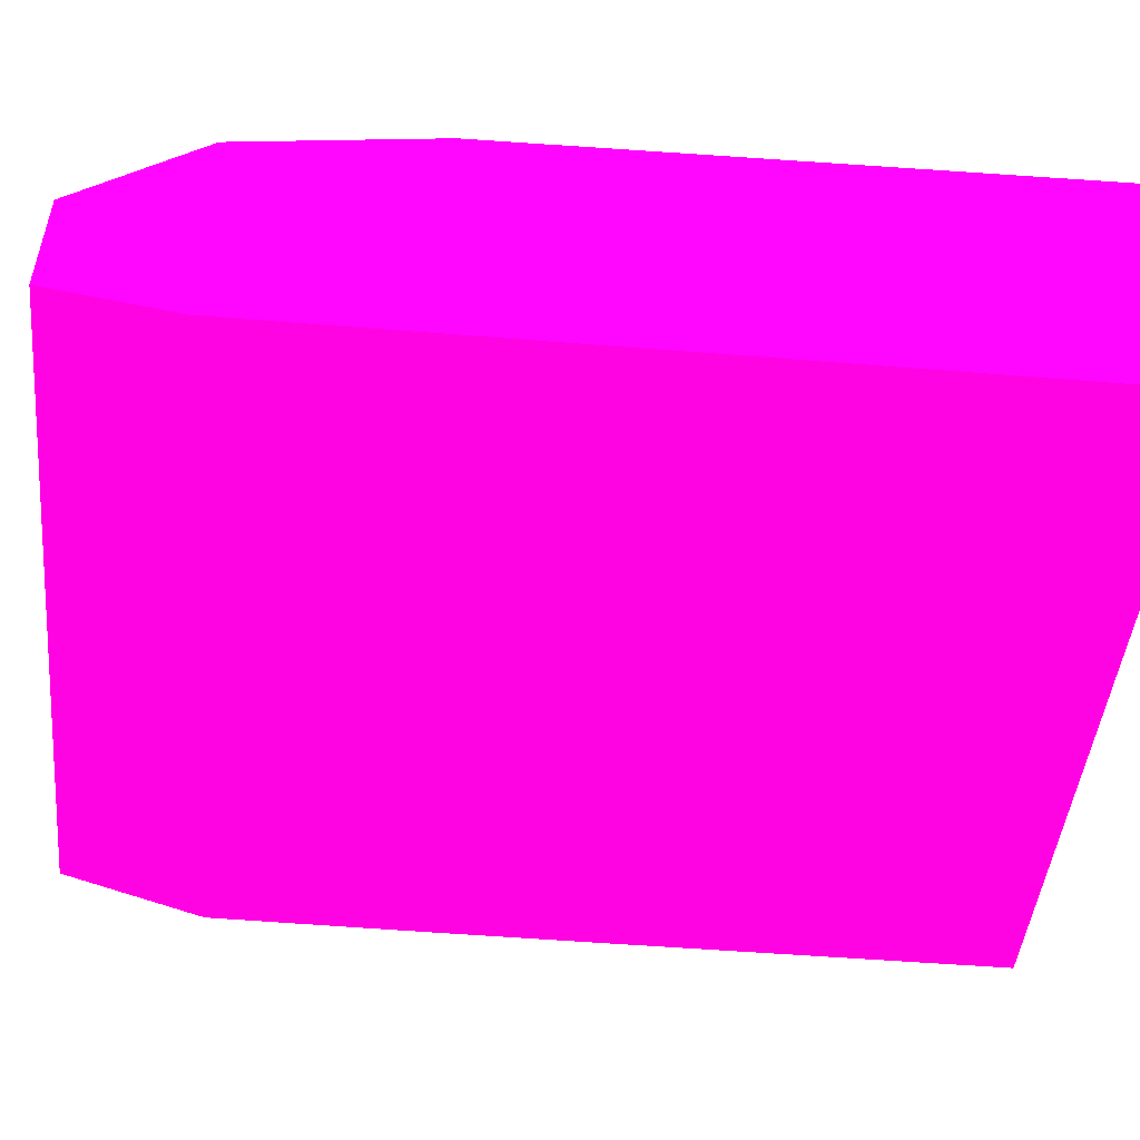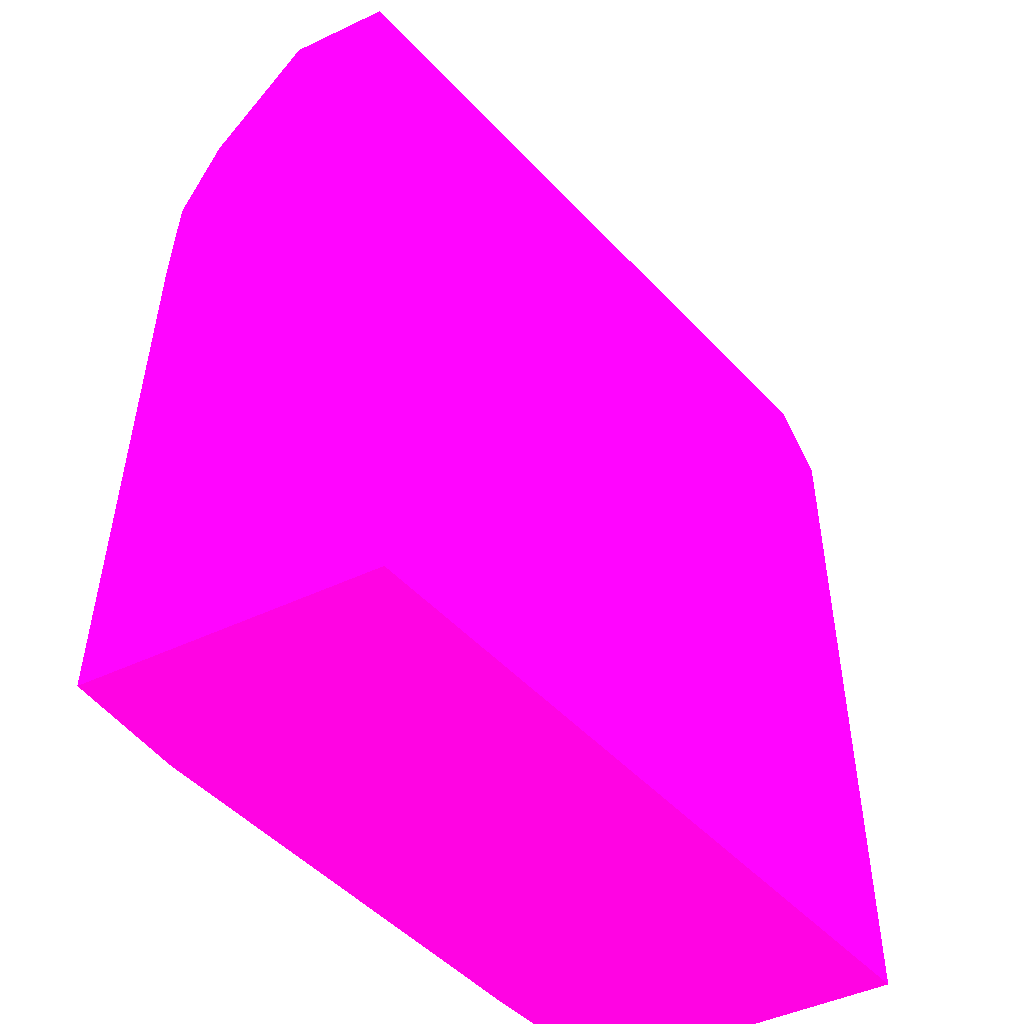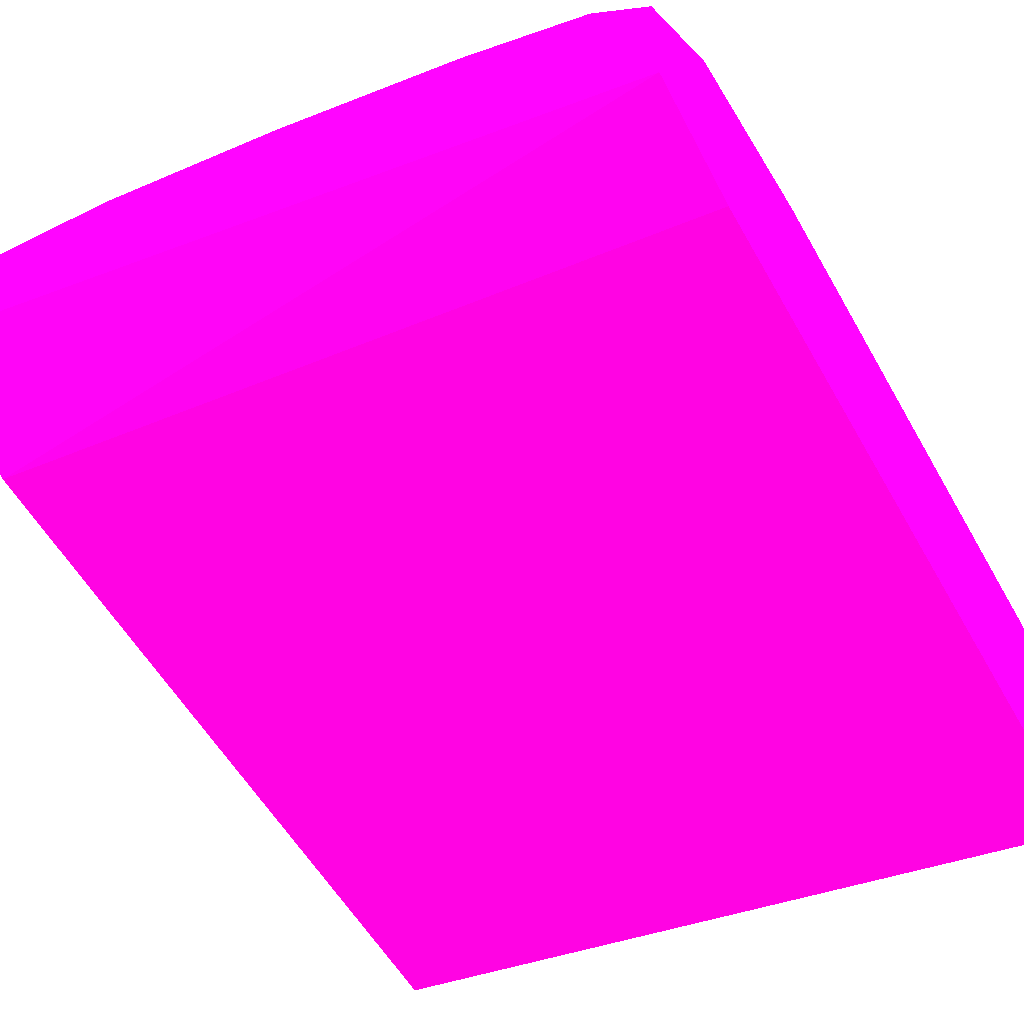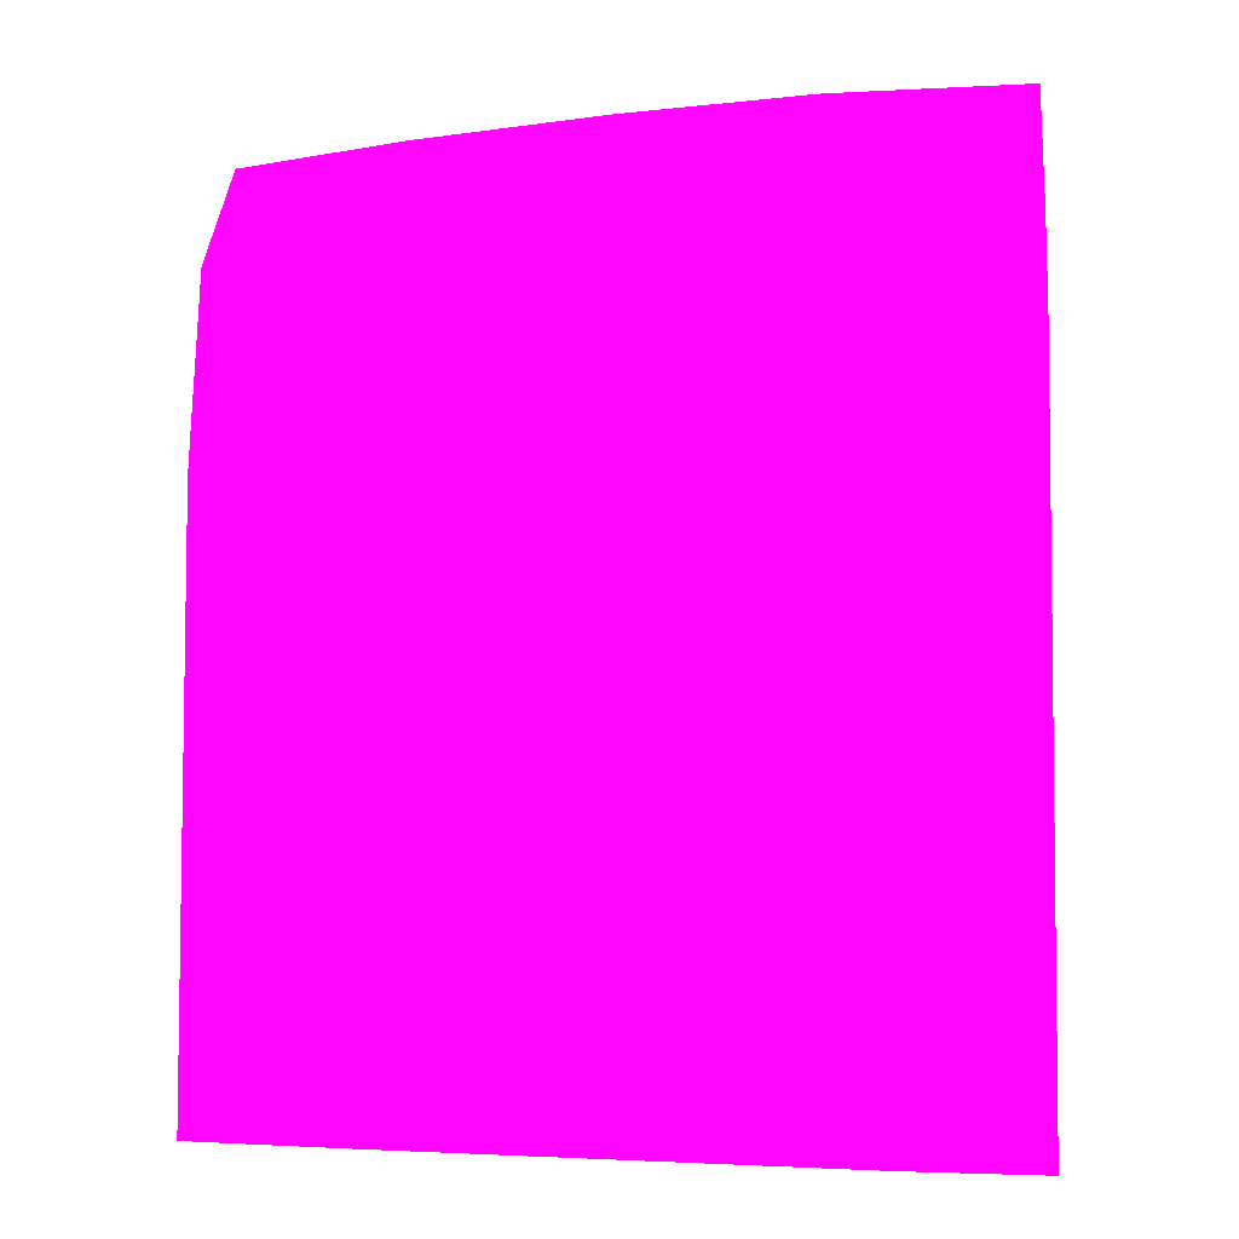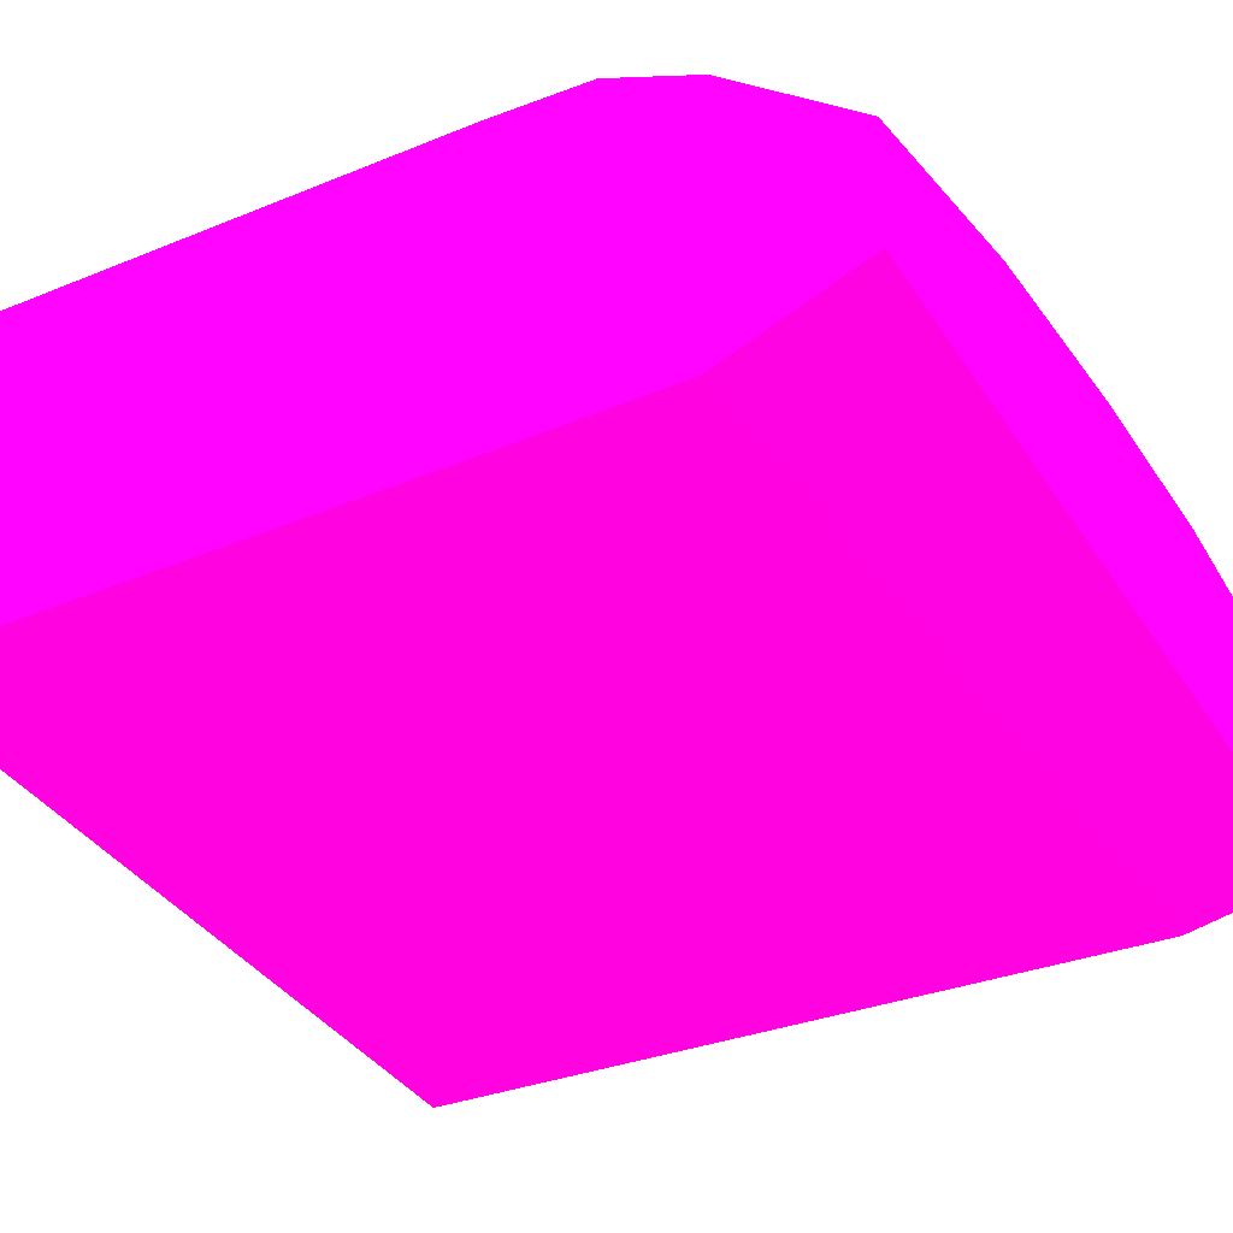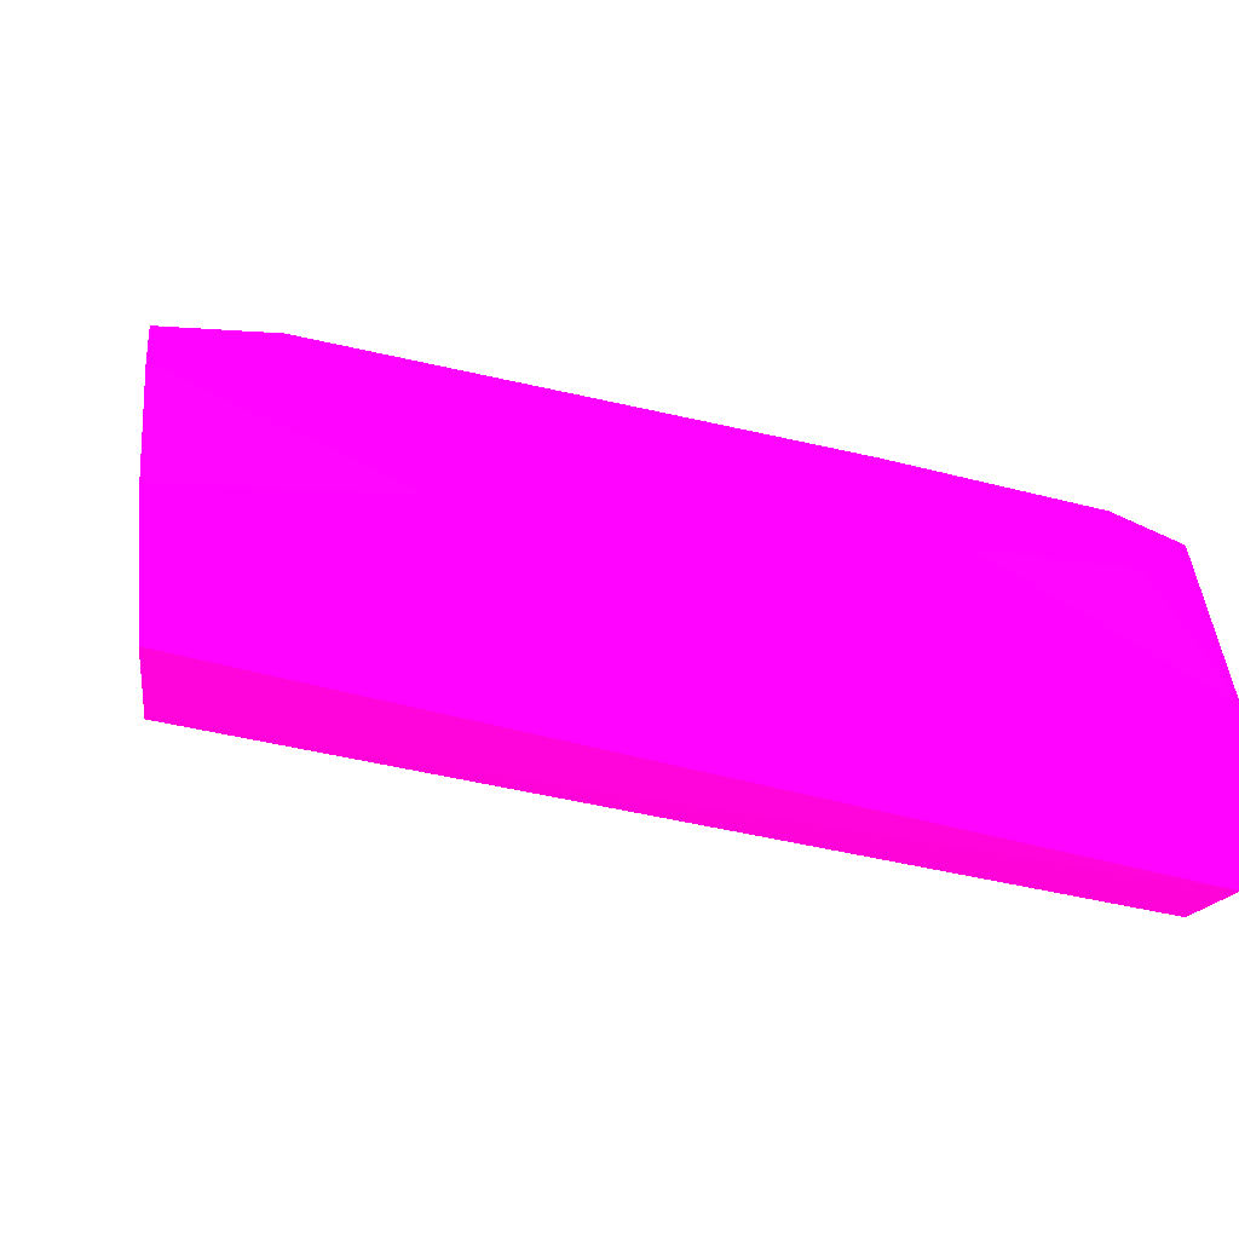
<metadata>
{"format":"obj","ext":"obj","renderer":"f3d","projection":"perspective","resolution":1024,"background":"white","views":[{"elev":-53.6,"azim":85.2,"up":"+Y"},{"elev":-46.7,"azim":-61.7,"up":"+Z"},{"elev":-55.4,"azim":29.0,"up":"+Y"},{"elev":-3.8,"azim":-173.2,"up":"+Z"},{"elev":-28.4,"azim":-56.6,"up":"+Y"},{"elev":-1.7,"azim":-7.4,"up":"+Y"}]}
</metadata>
<code>
v 2.204 19 5.836 0.9882 0.01176 0.6392
v 2.204 18.41 5.831 0.9882 0.01176 0.6392
v 2.204 19.01 5.831 0.9882 0.01176 0.6392
v 1.901 19.44 5.754 0.9882 0.01176 0.6392
v 1.322 19.5 5.818 0.9882 0.01176 0.6392
v 0.4407 19.57 5.885 0.9882 0.01176 0.6392
v -0.0452 19.62 5.908 0.9882 0.01176 0.6392
v -0.4406 19.65 5.926 0.9882 0.01176 0.6392
v -0.4406 19.15 5.926 0.9882 0.01176 0.6392
v 2.204 18.39 5.831 0.9882 0.01176 0.6392
v 2.204 19.54 5.29 0.9882 0.01176 0.6392
v 2.198 19.55 5.284 0.9882 0.01176 0.6392
v 1.322 19.75 5.264 0.9882 0.01176 0.6392
v 0.4407 19.9 5.264 0.9882 0.01176 0.6392
v -0.0452 20 5.222 0.9882 0.01176 0.6392
v -0.519 20.09 5.181 0.9882 0.01176 0.6392
v -1.322 20.12 5.312 0.9882 0.01176 0.6392
v -1.322 19.68 5.933 0.9882 0.01176 0.6392
v -1.322 19.17 5.933 0.9882 0.01176 0.6392
v -1.324 19.17 5.932 0.9882 0.01176 0.6392
v -1.324 18.95 5.262 0.9882 0.01176 0.6392
v 2.204 18.27 5.263 0.9882 0.01176 0.6392
v 2.204 19.55 5.282 0.9882 0.01176 0.6392
v 2.204 19.72 4.412 0.9882 0.01176 0.6392
v -0.8654 20.28 4.832 0.9882 0.01176 0.6392
v 2.204 19.72 4.382 0.9882 0.01176 0.6392
v 1.322 19.91 4.382 0.9882 0.01176 0.6392
v -1.322 20.3 4.871 0.9882 0.01176 0.6392
v -1.324 20.12 5.312 0.9882 0.01176 0.6392
v -1.324 19.68 5.933 0.9882 0.01176 0.6392
v -1.324 18.94 4.38 0.9882 0.01176 0.6392
v 2.204 18.26 1.638 0.9882 0.01176 0.6392
v -0.8174 20.29 4.382 0.9882 0.01176 0.6392
v -1.322 20.4 1.638 0.9882 0.01176 0.6392
v -1.322 20.32 4.382 0.9882 0.01176 0.6392
v 2.204 19.78 1.638 0.9882 0.01176 0.6392
v 1.44 19.94 1.638 0.9882 0.01176 0.6392
v -0.7245 20.34 1.638 0.9882 0.01176 0.6392
v -1.324 20.3 4.871 0.9882 0.01176 0.6392
v -1.324 18.94 3.5 0.9882 0.01176 0.6392
v -1.324 18.94 1.638 0.9882 0.01176 0.6392
v -0.04555 18.79 1.638 0.9882 0.01176 0.6392
v -1.324 20.38 1.638 0.9882 0.01176 0.6392
v -1.324 20.4 1.638 0.9882 0.01176 0.6392
v -1.324 20.32 4.382 0.9882 0.01176 0.6392
v -0.04555 20.18 1.638 0.9882 0.01176 0.6392
v -0.3398 20.27 1.638 0.9882 0.01176 0.6392
f 1 2 10
f 1 10 22
f 1 22 32
f 1 32 36
f 1 36 26
f 1 26 24
f 1 24 23
f 1 23 11
f 1 11 3
f 1 3 4
f 1 4 5
f 1 5 6
f 1 6 7
f 1 7 8
f 1 8 9
f 1 9 2
f 2 9 10
f 3 11 4
f 4 11 12
f 4 12 13
f 4 13 14
f 4 14 15
f 4 15 16
f 4 16 5
f 5 16 6
f 6 16 17
f 6 17 7
f 7 17 8
f 8 18 19
f 8 19 9
f 8 17 18
f 9 19 10
f 10 19 20
f 10 20 21
f 10 21 22
f 11 23 12
f 12 23 24
f 12 24 13
f 13 25 16
f 13 16 15
f 13 15 14
f 13 24 26
f 13 26 27
f 13 27 25
f 16 25 17
f 17 25 28
f 17 28 39
f 17 39 29
f 17 29 30
f 17 30 18
f 18 30 19
f 19 30 20
f 20 30 29
f 20 29 39
f 20 39 45
f 20 45 44
f 20 44 43
f 20 43 41
f 20 41 40
f 20 40 31
f 20 31 21
f 21 31 22
f 22 31 32
f 25 27 33
f 25 33 34
f 25 34 35
f 25 35 28
f 26 36 37
f 26 37 27
f 27 37 38
f 27 38 33
f 28 35 39
f 31 40 32
f 32 40 41
f 32 41 42
f 32 42 46
f 32 46 36
f 33 38 34
f 34 38 47
f 34 47 46
f 34 46 42
f 34 42 41
f 34 41 43
f 34 43 44
f 34 44 35
f 35 44 45
f 35 45 39
f 36 46 47
f 36 47 37
f 37 47 38

</code>
